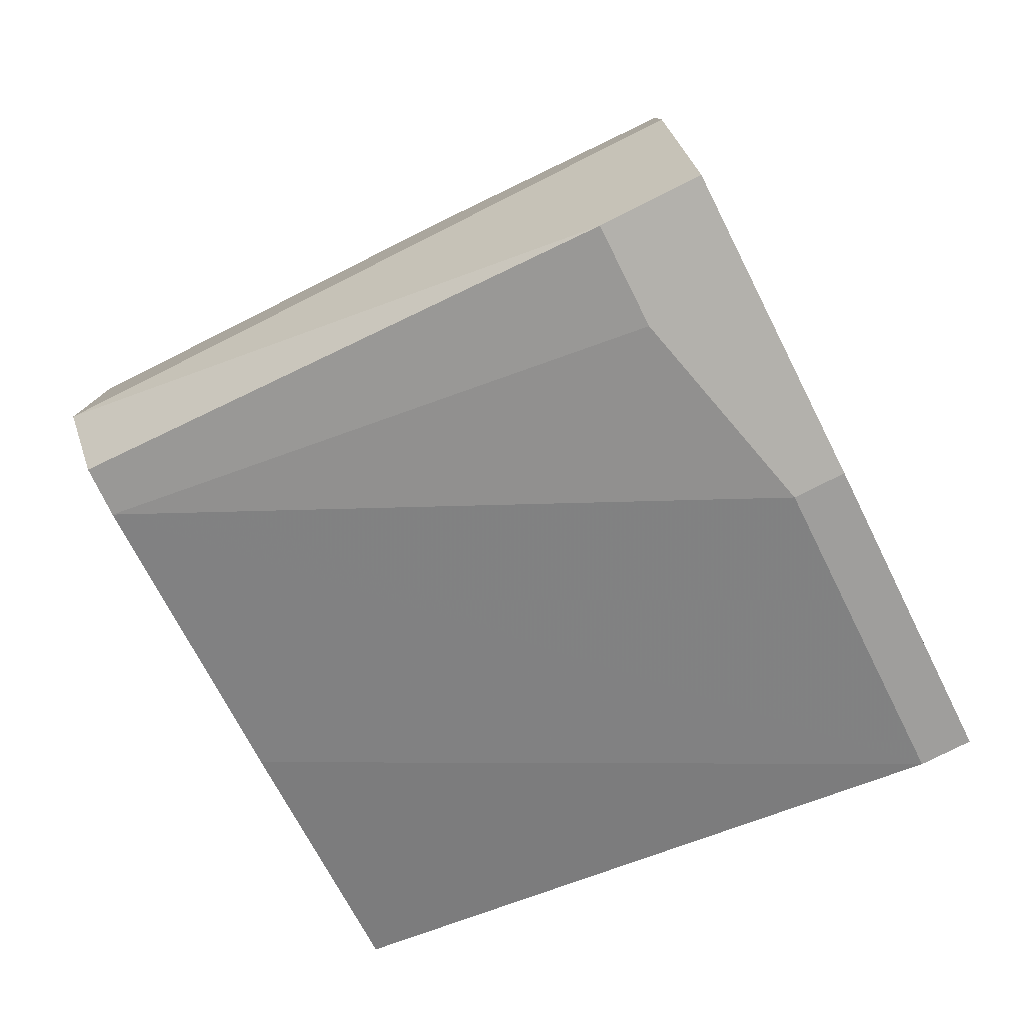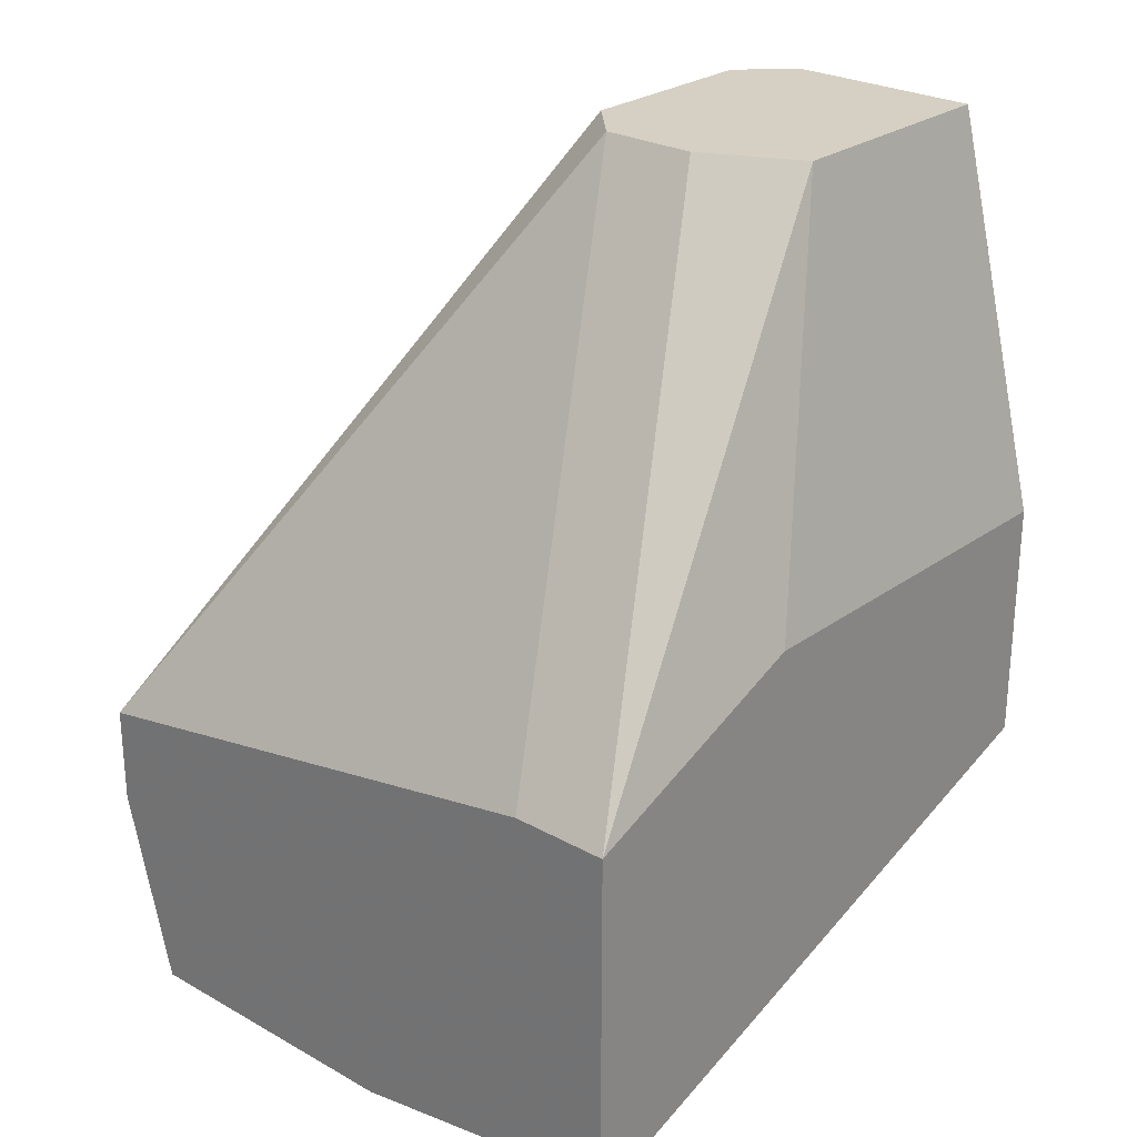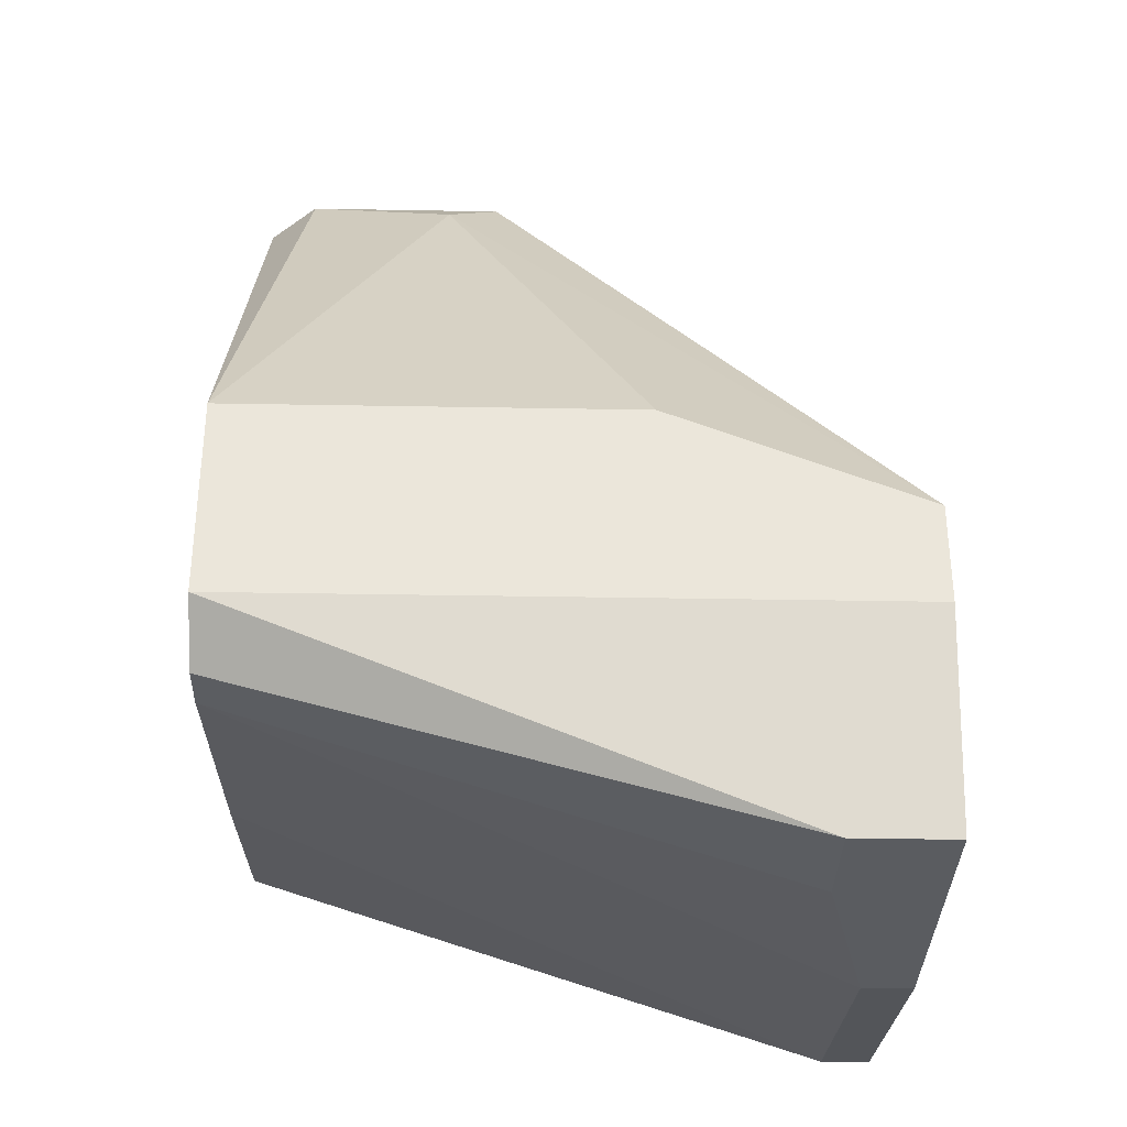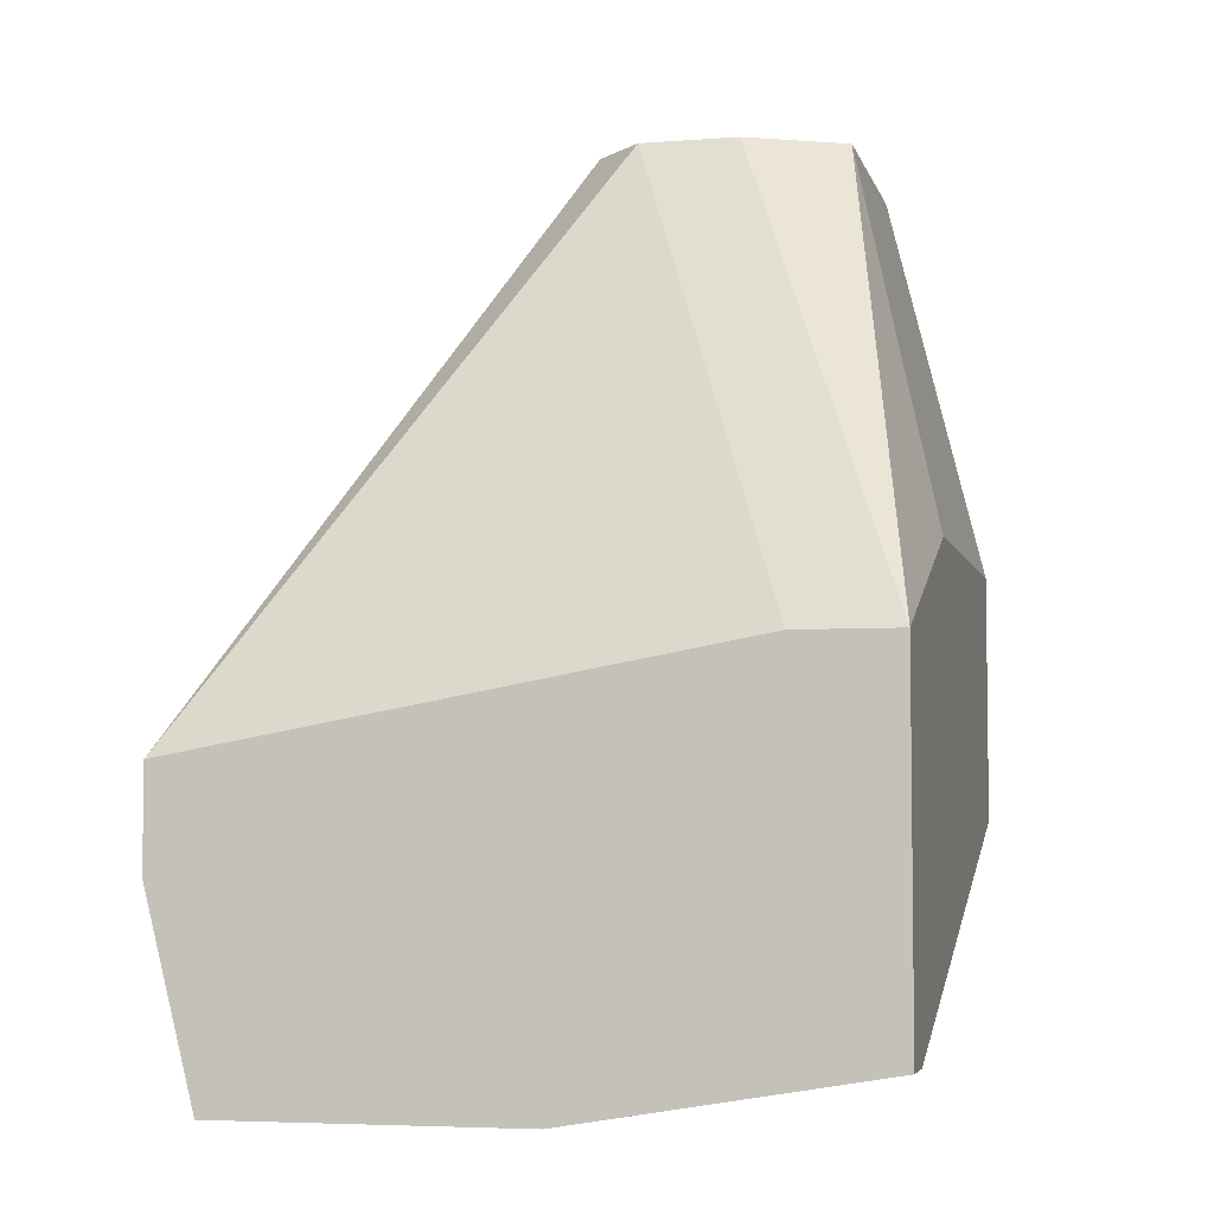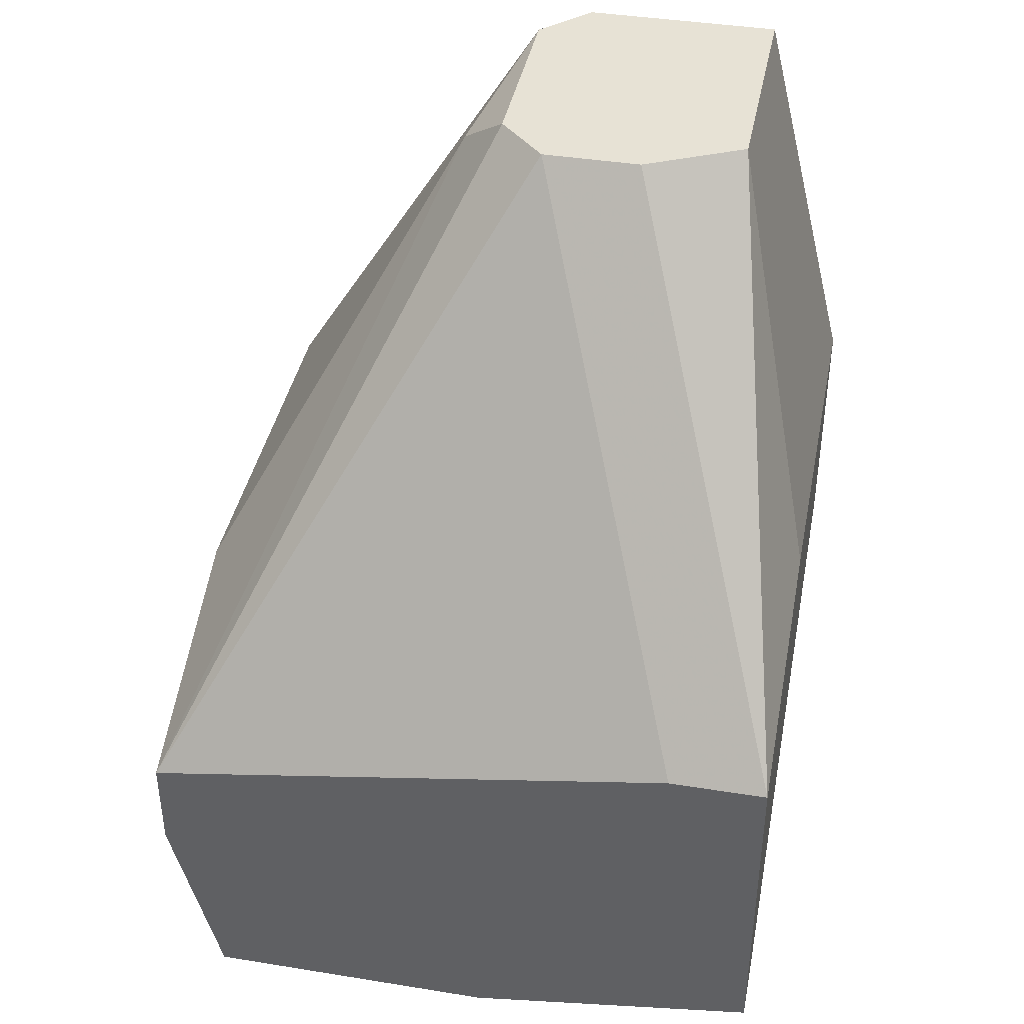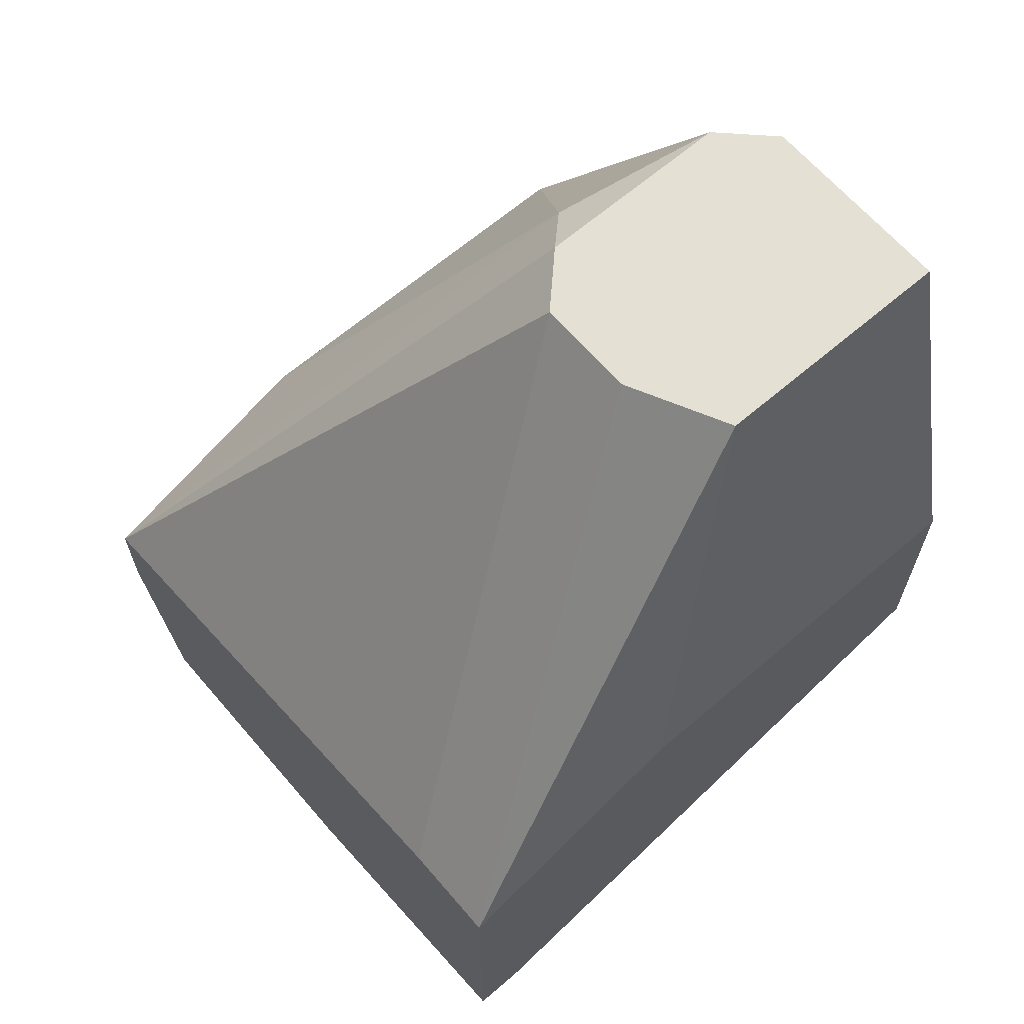
<metadata>
{"format":"obj","ext":"obj","renderer":"f3d","projection":"perspective","resolution":1024,"background":"white","views":[{"elev":-79.0,"azim":26.6,"up":"+Y"},{"elev":26.1,"azim":131.4,"up":"+Y"},{"elev":-33.6,"azim":-1.4,"up":"+Y"},{"elev":-4.9,"azim":103.5,"up":"+Y"},{"elev":40.5,"azim":101.2,"up":"+Y"},{"elev":65.2,"azim":139.3,"up":"+Y"}]}
</metadata>
<code>
v 0.004073 0.007655 0.01381
v 0.004073 0.006204 0.02325
v 0.002622 0.01347 0.01817
v 0.002622 0.01347 0.01671
v 0.001895 0.01347 0.01889
v 0.001895 0.01347 0.01526
v 0.001168 0.01274 0.01962
v 0.007707 0.003298 0.02325
v 0.007707 0.001117 0.01381
v 0.007707 0.00039 0.02252
v 0.007707 0.00039 0.01817
v 0.007707 0.006204 0.01526
v 0.007707 0.006204 0.01381
v 0.007707 0.004751 0.02325
v -0.001012 0.01347 0.01889
v -0.001739 0.007655 0.01381
v -0.001739 0.003298 0.01744
v -0.001739 0.003298 0.02325
v -0.001739 0.002571 0.0218
v -0.001739 0.002571 0.02252
v -0.001739 0.006204 0.02325
v -0.001739 0.004024 0.01381
v -0.001739 0.01347 0.01526
v -0.001739 0.01347 0.01817
v 0.006981 0.001117 0.01381
v 0.006981 0.00039 0.01817
v 0.006254 0.00039 0.02252
v 0.006254 0.00039 0.02107
f 6 13 1
f 16 6 1
f 13 16 1
f 7 2 14
f 2 7 21
f 14 2 21
f 13 4 3
f 4 24 3
f 14 3 5
f 3 15 5
f 13 3 12
f 3 14 12
f 3 24 15
f 4 13 6
f 23 4 6
f 4 23 24
f 7 14 5
f 15 7 5
f 16 23 6
f 21 7 15
f 10 14 8
f 18 10 8
f 14 18 8
f 13 11 9
f 11 25 9
f 25 13 9
f 11 14 10
f 11 10 28
f 10 18 27
f 28 10 27
f 11 13 14
f 25 11 26
f 11 28 26
f 14 13 12
f 13 22 16
f 22 13 25
f 14 21 18
f 24 21 15
f 22 23 16
f 19 22 17
f 25 19 17
f 22 25 17
f 21 20 18
f 18 20 27
f 20 22 19
f 28 20 19
f 19 25 26
f 28 19 26
f 23 20 21
f 22 20 23
f 20 28 27
f 23 21 24

</code>
